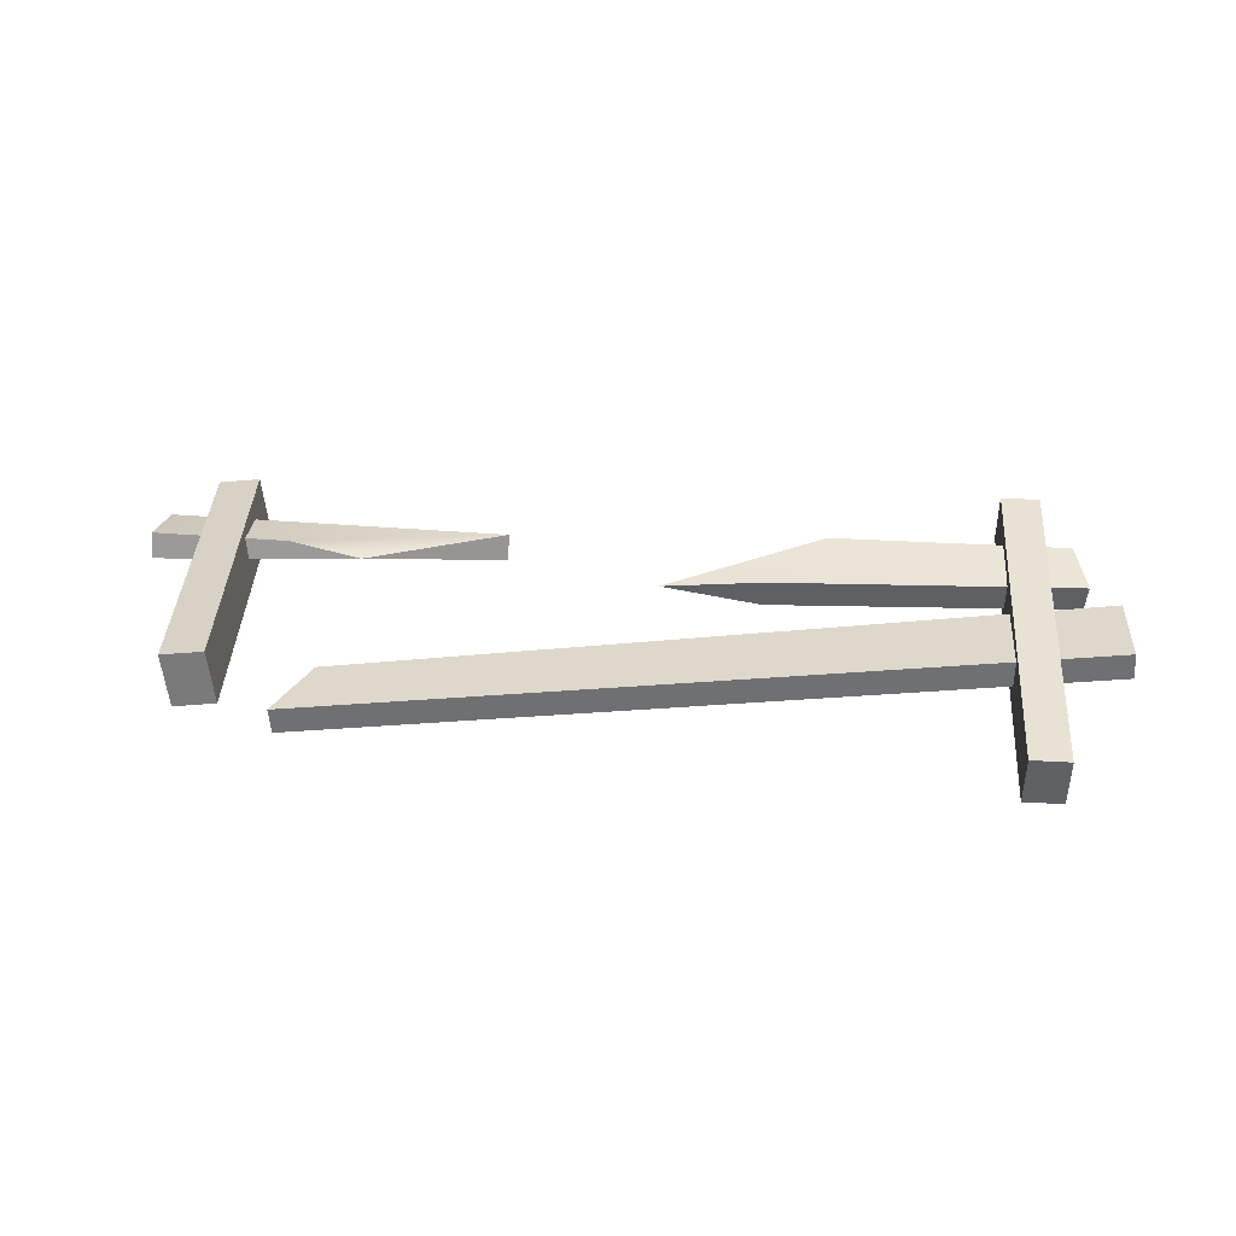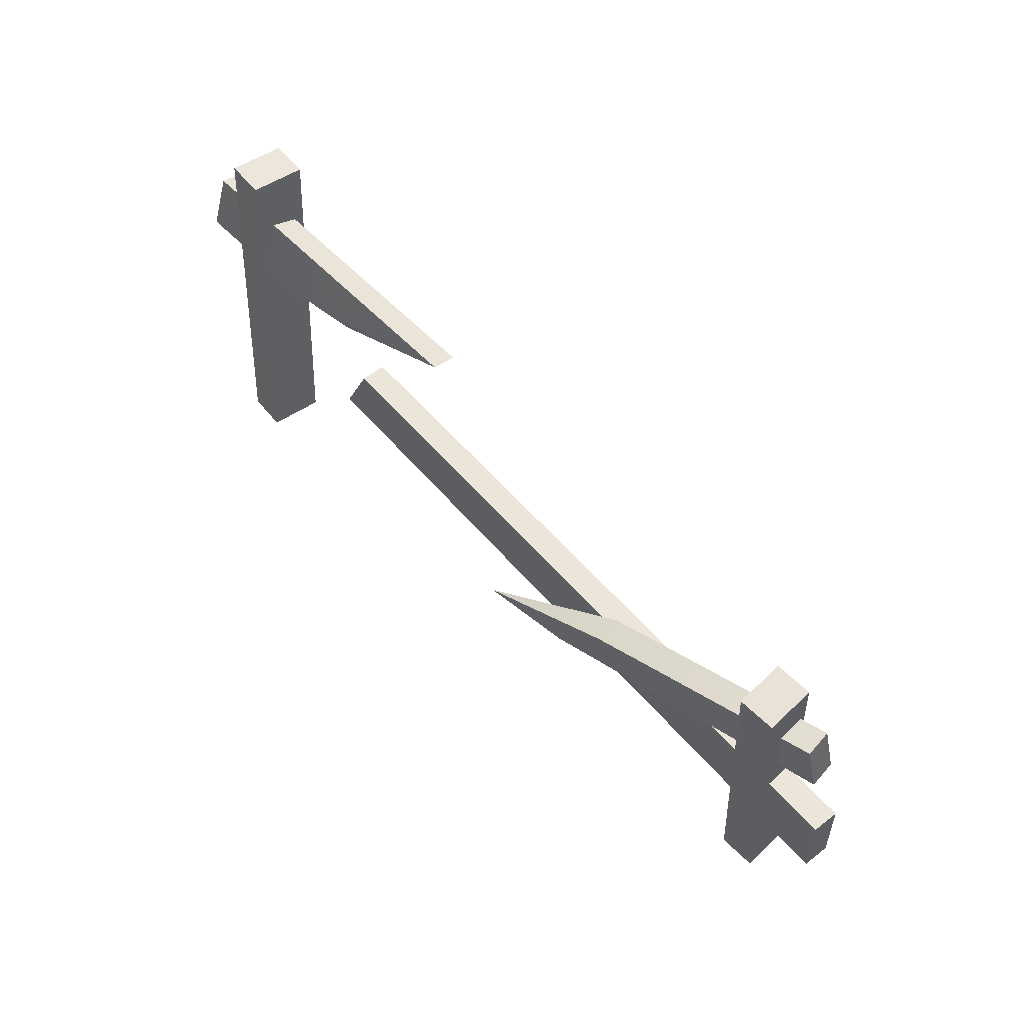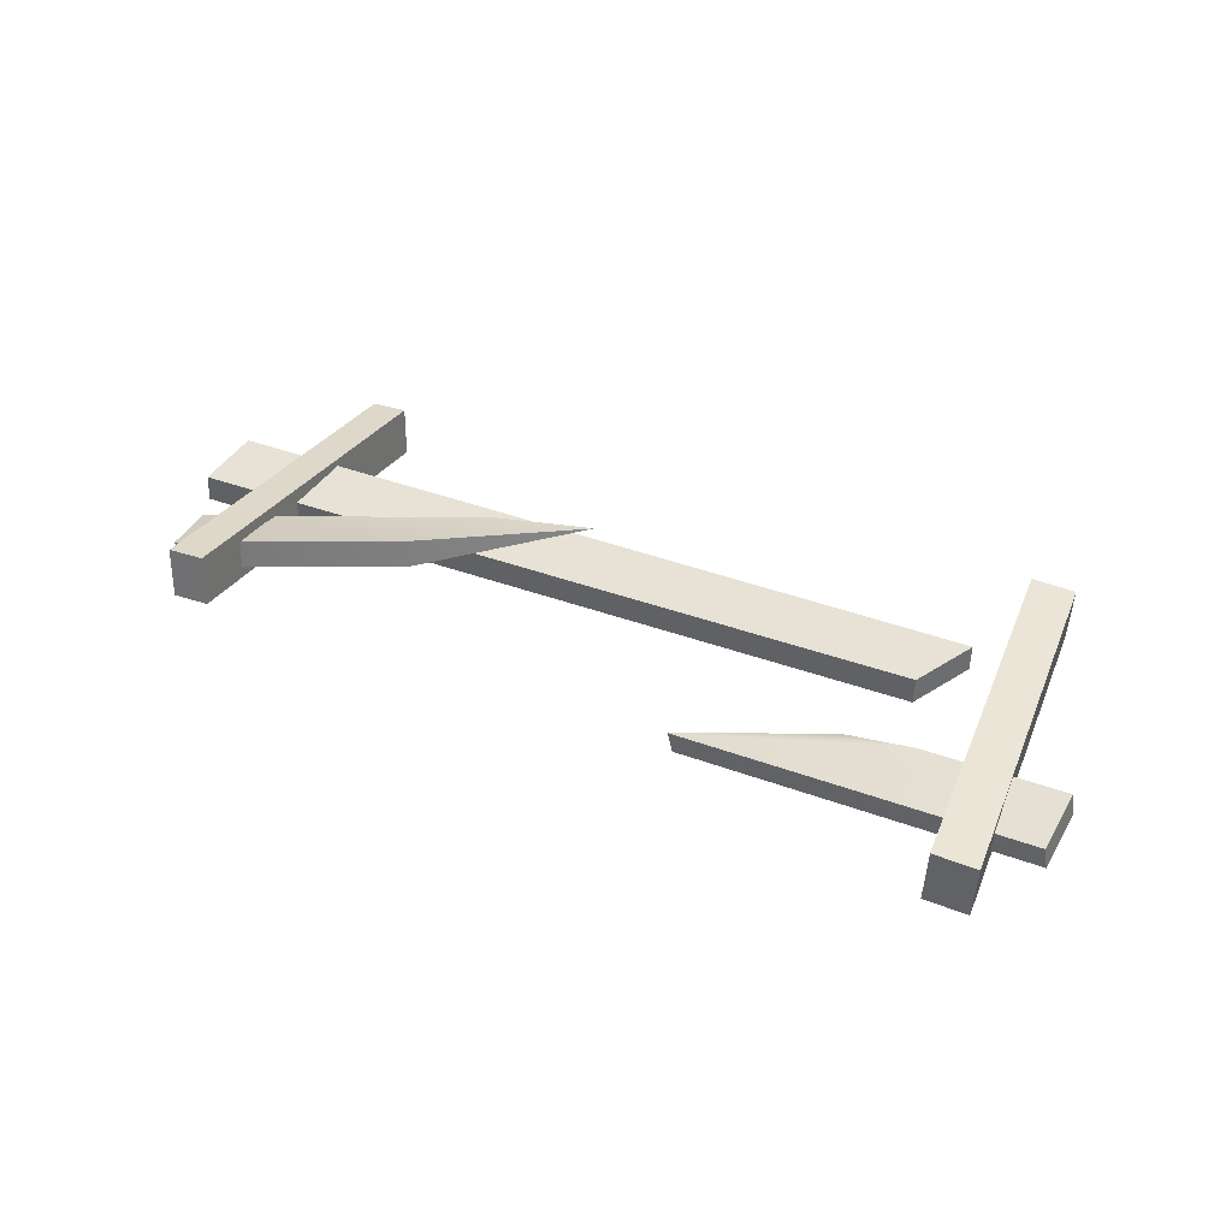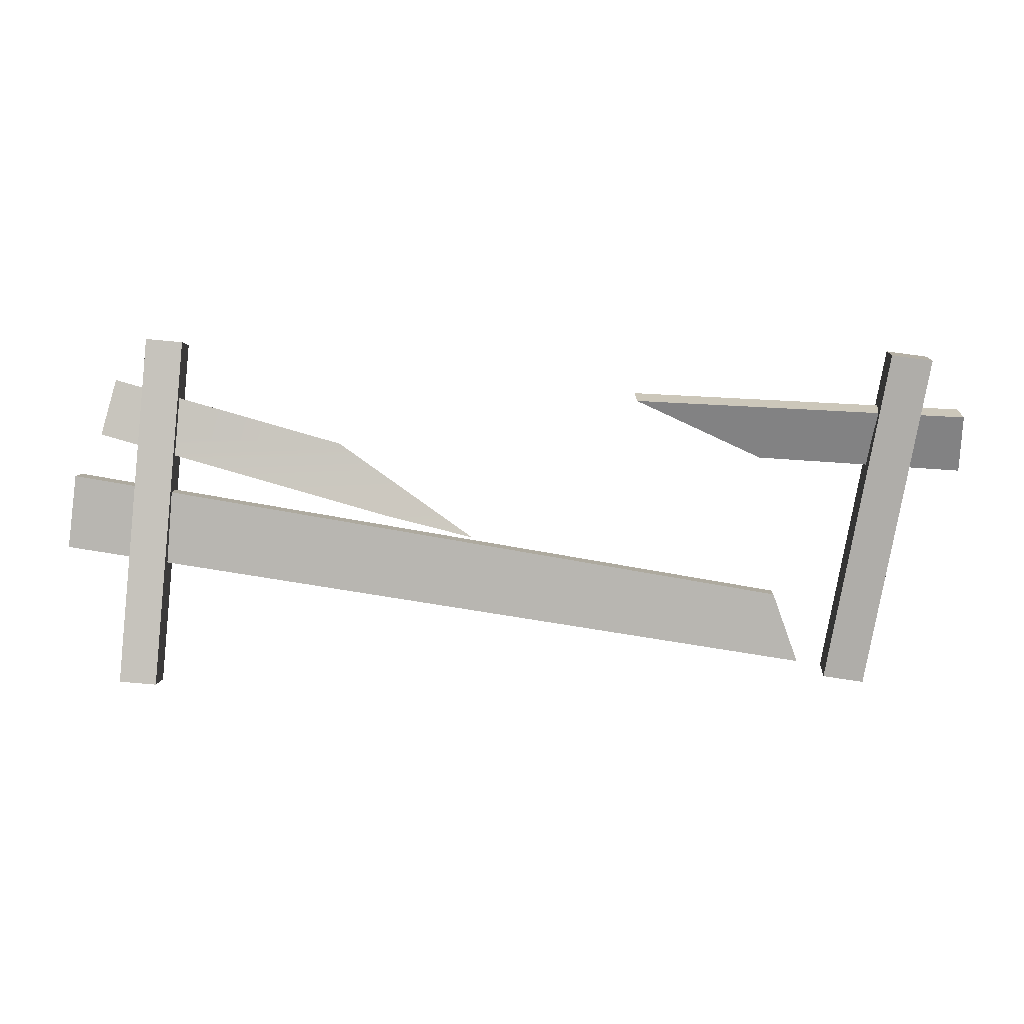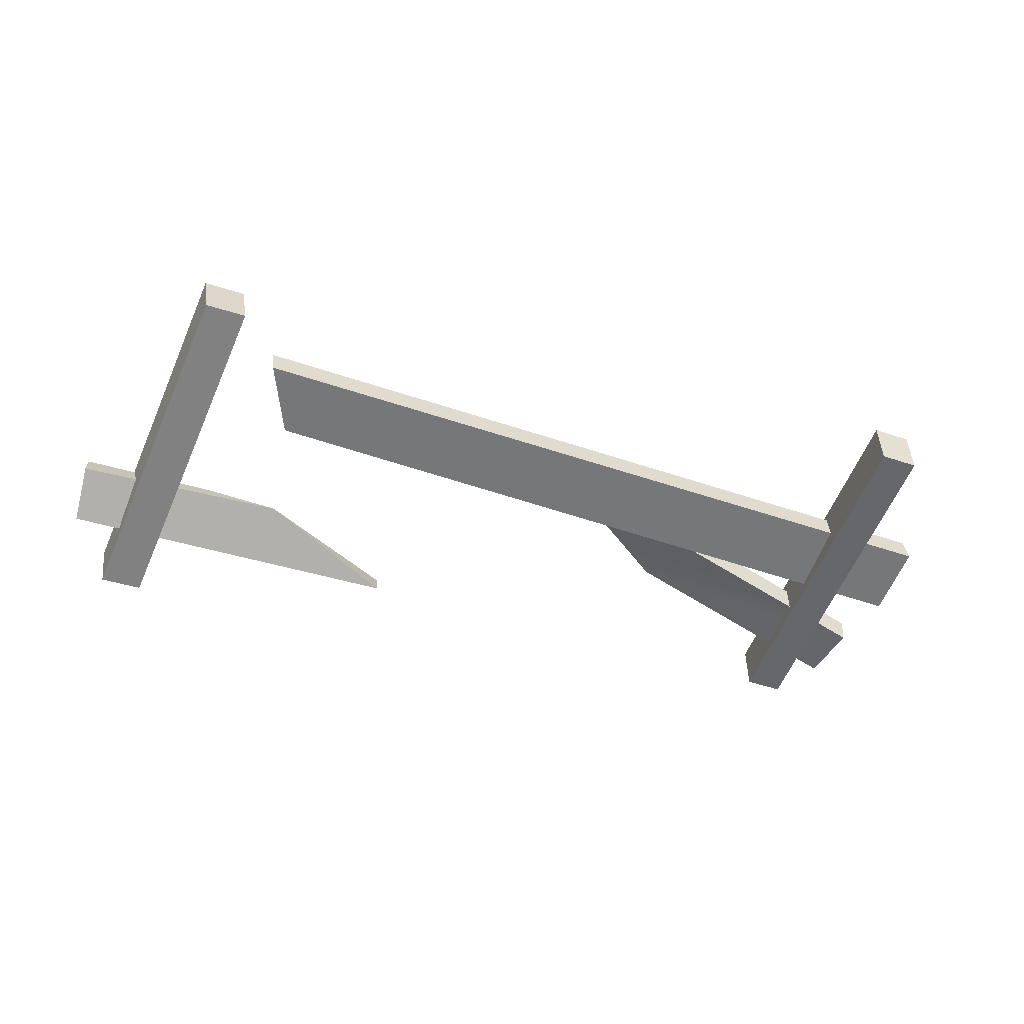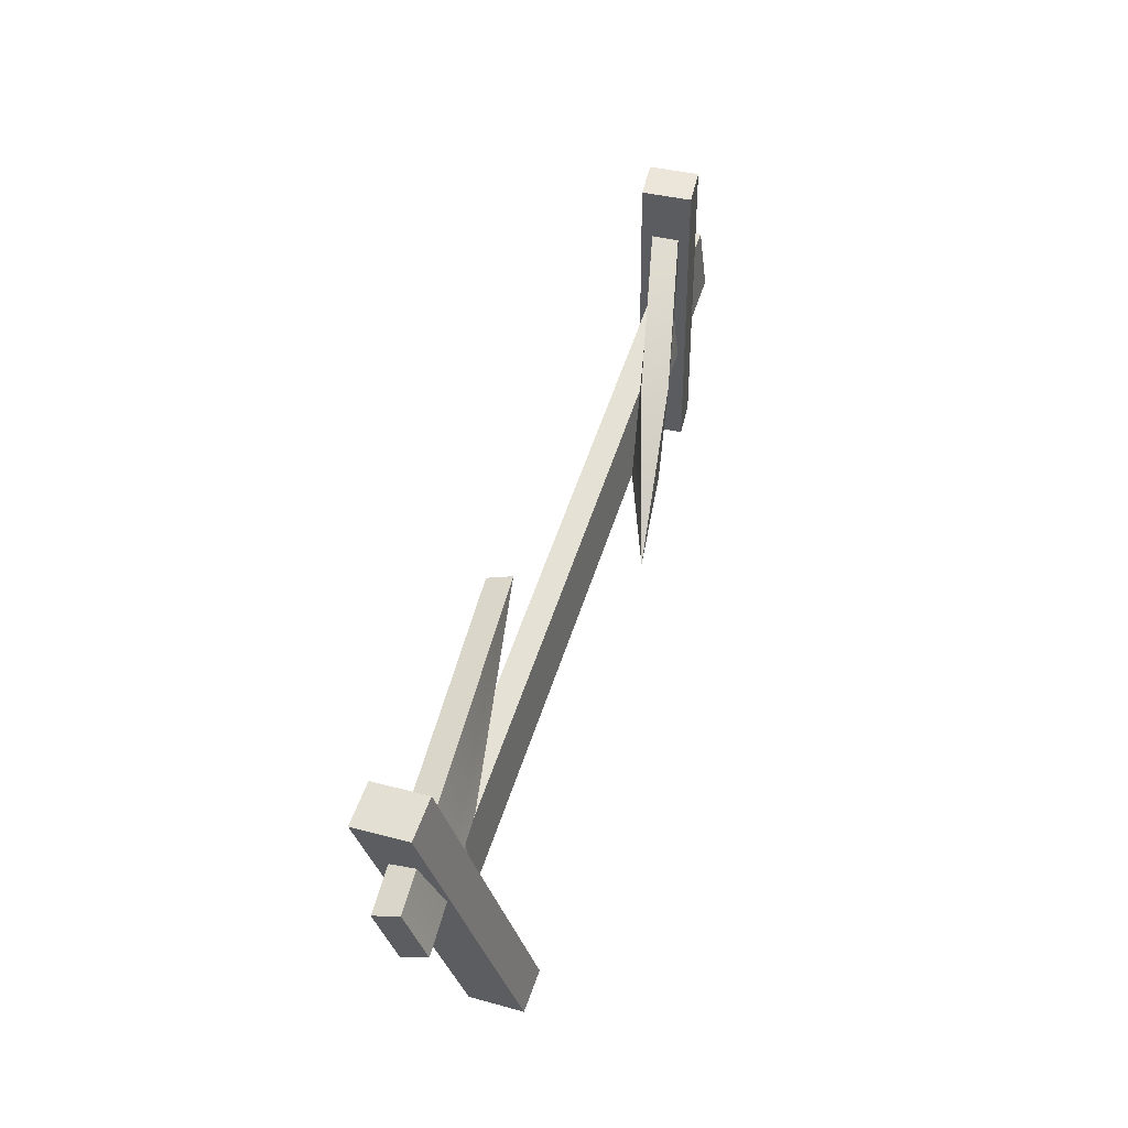
<metadata>
{"format":"obj","ext":"obj","renderer":"f3d","projection":"perspective","resolution":1024,"background":"white","views":[{"elev":40.7,"azim":8.8,"up":"+Z"},{"elev":63.3,"azim":46.0,"up":"+Y"},{"elev":31.0,"azim":-148.7,"up":"+Z"},{"elev":1.2,"azim":178.1,"up":"+Y"},{"elev":-52.0,"azim":-14.7,"up":"+Z"},{"elev":49.4,"azim":-76.4,"up":"+Y"}]}
</metadata>
<code>
g default
v -7.037 -0.05198 36.03
v 11.22 2.746 37.65
v -6.425 1.618 35.86
v 11.01 4.543 37.47
v -7.093 0.003362 36.66
v 11.17 2.801 38.28
v 10.96 4.599 38.1
v -6.481 1.673 36.5
v 8.953 -0.6935 38.23
v 9.848 -0.6151 38.23
v 8.952 -0.6935 37.04
v 9.848 -0.6151 37.04
v 8.264 7.891 38.23
v 9.16 7.97 38.23
v 8.264 7.891 37.04
v 9.16 7.97 37.04
v -9.105 -0.5175 38.43
v -8.126 -0.3807 38.54
v -9.46 7.691 36.88
v -10.44 7.554 36.78
v -7.956 -0.565 37.25
v -9.291 7.506 35.6
v -8.936 -0.7018 37.14
v -10.27 7.369 35.49
v 10.28 5.583 37.05
v 10.33 5.588 37.68
v 9.97 6.949 37.7
v 9.915 6.944 37.07
v -11.22 4.678 36.6
v -11.22 6.002 36.12
v -11.22 4.896 37.2
v -11.22 6.22 36.72
v 3.254 3.522 38.65
v 4.388 5.37 37.94
v 4.444 5.375 38.57
v -6.243 5.01 36.94
v 3.199 3.518 38.02
v -3.069 6.622 36.77
v -3.069 6.404 36.17
v 0.9885 2.936 38.74
v -7.96 5.057 37.22
g stuff_broken
f 2 6 5 1
f 7 4 3 8
f 1 3 4 2
f 6 7 8 5
f 9 10 14 13
f 10 12 16 14
f 12 11 15 16
f 11 9 13 15
f 17 18 19 20
f 18 21 22 19
f 21 23 24 22
f 23 17 20 24
f 14 16 15 13
f 19 22 24 20
f 25 26 33 37
f 27 28 34 35
f 26 27 35 33
f 34 28 25 37
f 40 34 37
f 36 29 30 39
f 41 31 29 36
f 37 33 40
f 39 30 32 38
f 35 34 40
f 38 32 31 41
f 40 33 35
f 39 38 36
f 38 41 36
f 2 4 7 6
f 5 8 3 1
f 9 11 12 10
f 17 23 21 18
f 25 28 27 26
f 29 31 32 30

</code>
